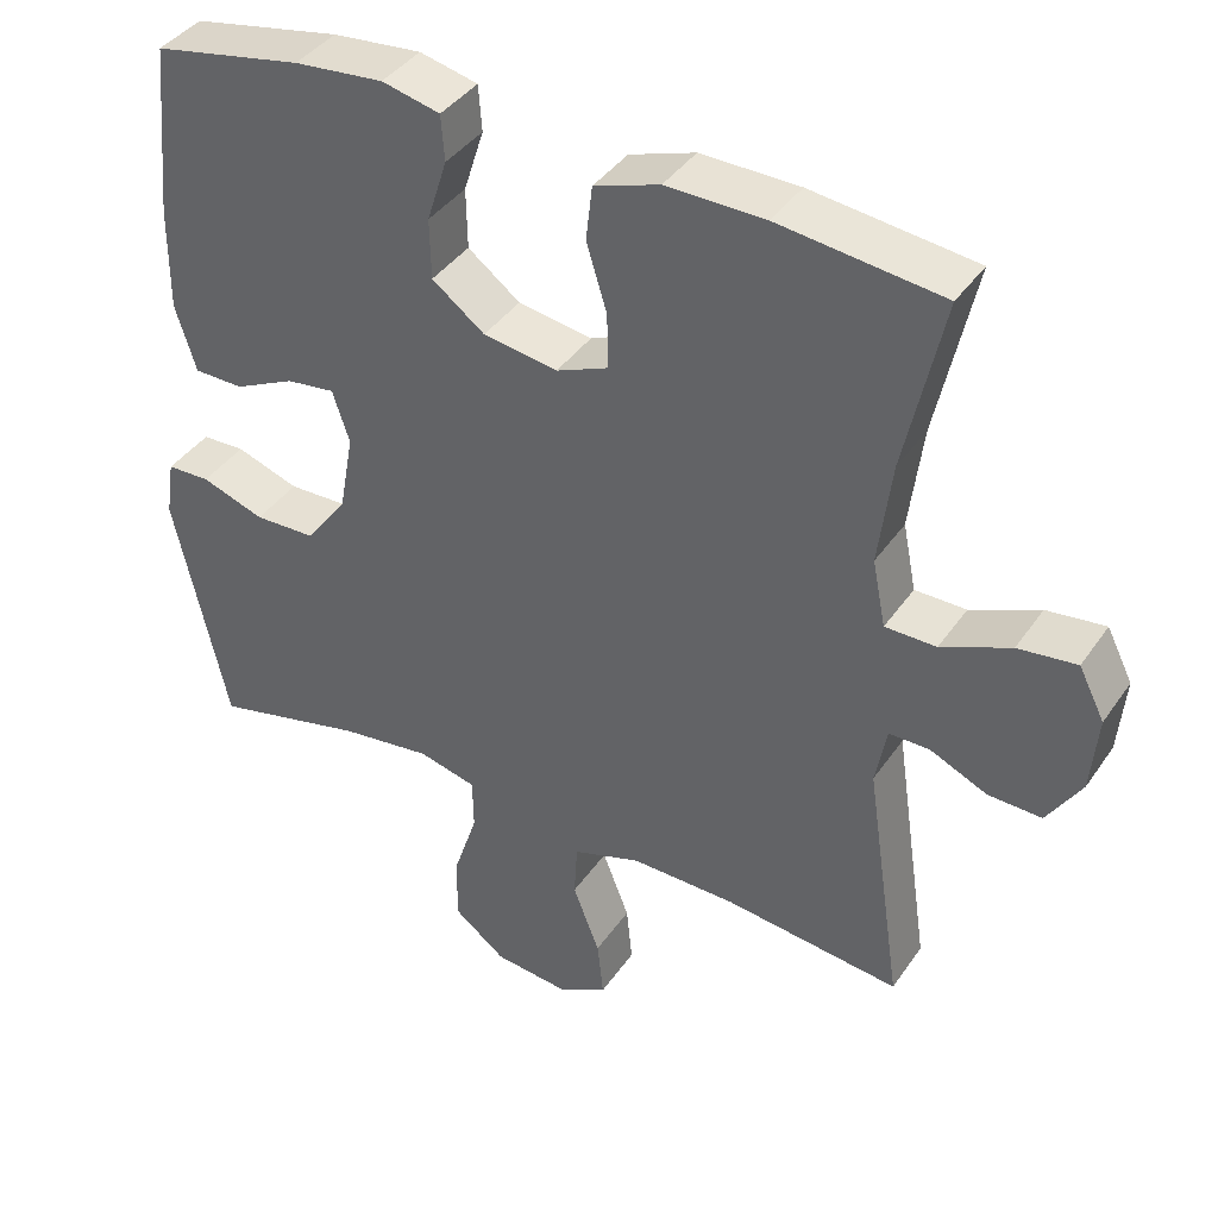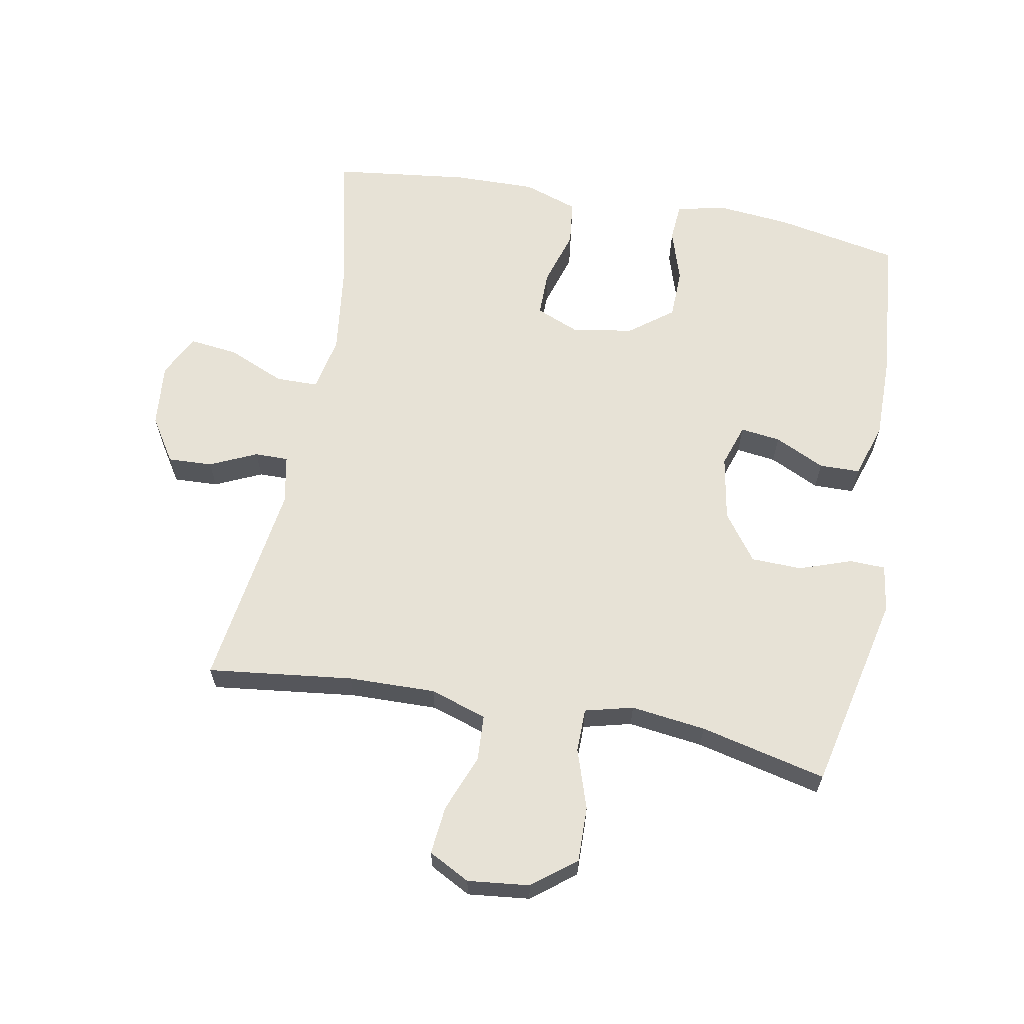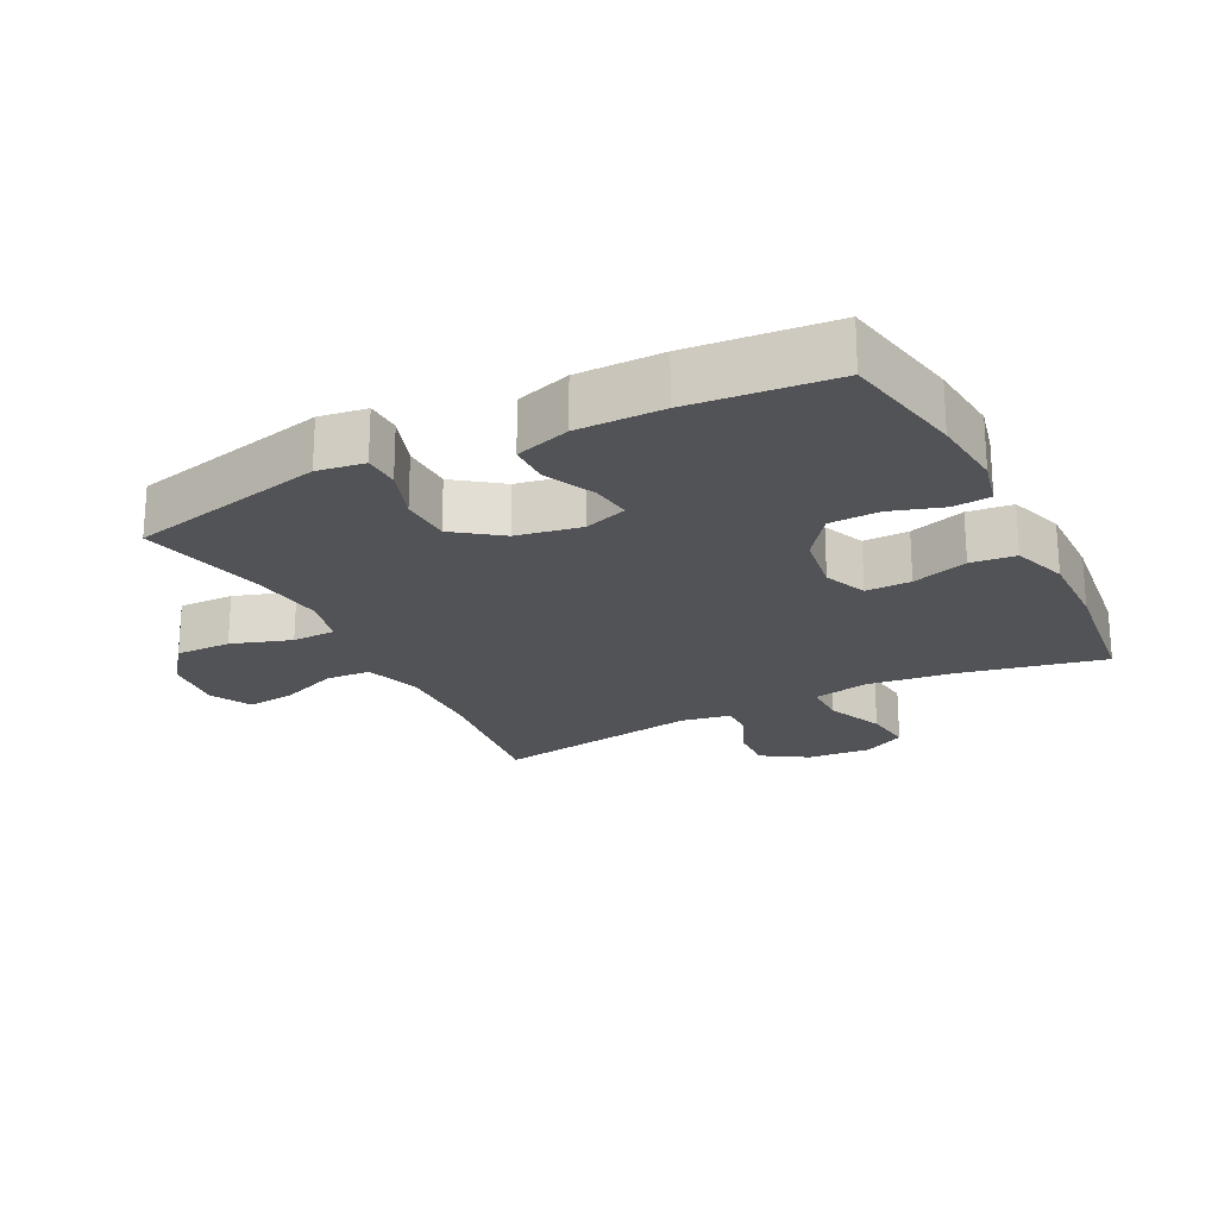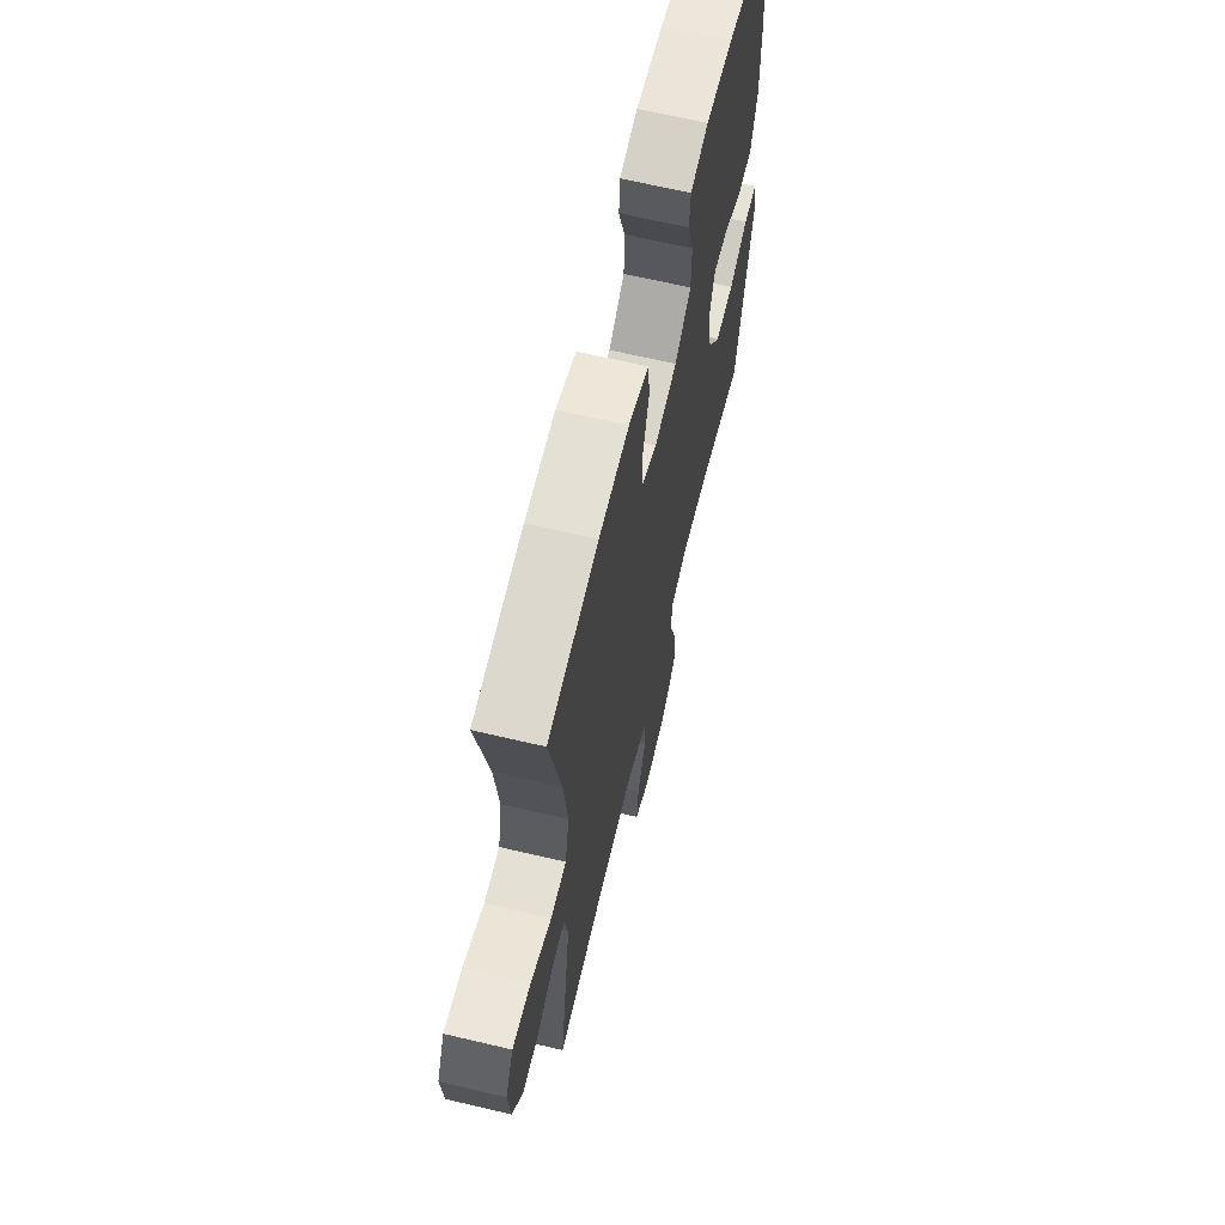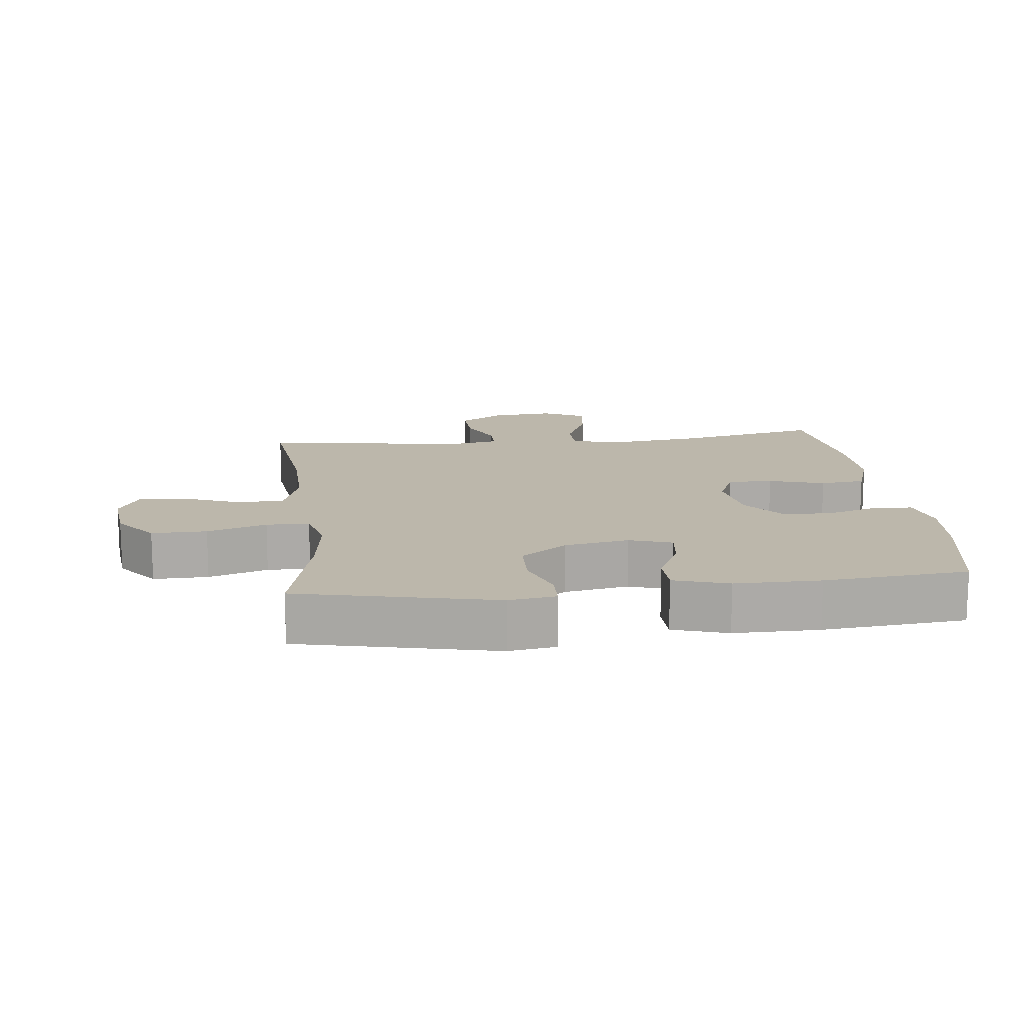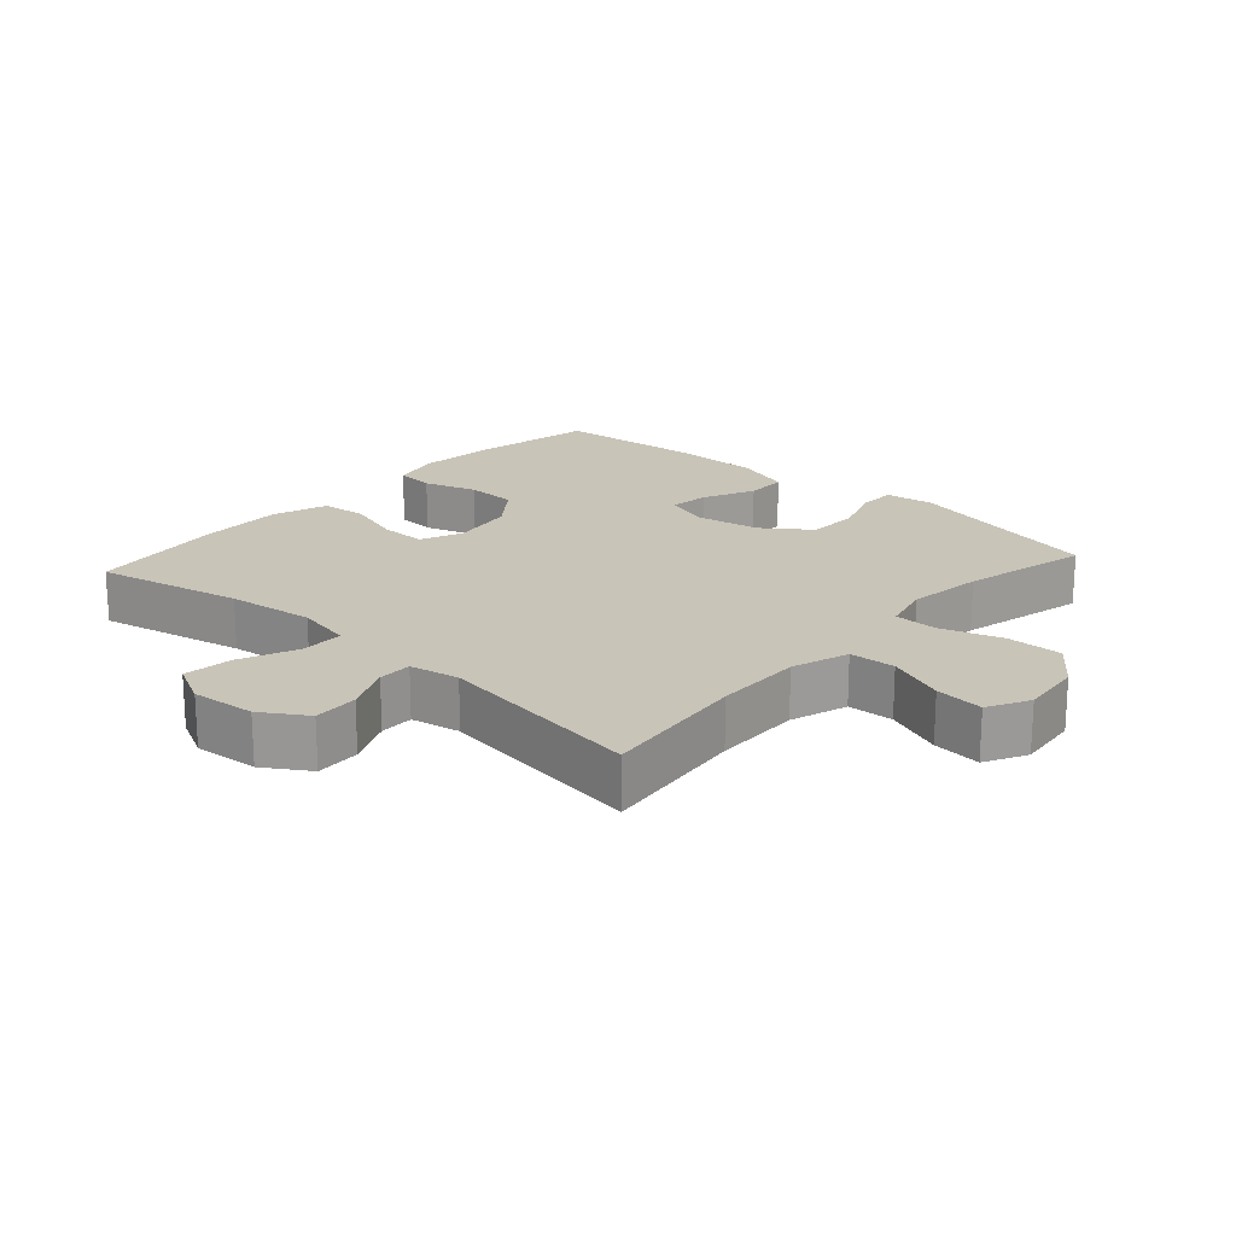
<metadata>
{"format":"obj","ext":"obj","renderer":"f3d","projection":"perspective","resolution":1024,"background":"white","views":[{"elev":39.7,"azim":31.0,"up":"+Z"},{"elev":63.7,"azim":-169.5,"up":"+Y"},{"elev":-22.4,"azim":-62.9,"up":"+Y"},{"elev":65.1,"azim":103.4,"up":"+Z"},{"elev":14.3,"azim":-96.5,"up":"+Y"},{"elev":20.1,"azim":132.0,"up":"+Y"}]}
</metadata>
<code>
o path8456
v -0.3206 0.0375 -0.4203
v -0.2031 0.0375 -0.4054
v -0.1279 0.0375 -0.4245
v -0.1269 0.0375 -0.4923
v -0.1577 0.0375 -0.5857
v -0.1595 0.0375 -0.6725
v -0.09167 0.0375 -0.7251
v 0.005056 0.0375 -0.7358
v 0.0695 0.0375 -0.7017
v 0.06175 0.0375 -0.6262
v 0.0268 0.0375 -0.5362
v 0.03091 0.0375 -0.4648
v 0.1196 0.0375 -0.4362
v 0.256 0.0375 -0.4391
v 0.4839 0.0375 -0.4665
v 0.4361 0.0375 -0.1422
v 0.4507 0.0375 -0.06545
v 0.5034 0.0375 -0.06589
v 0.5767 0.0375 -0.09939
v 0.6464 0.0375 -0.1025
v 0.6908 0.0375 -0.03302
v 0.6998 0.0375 0.06664
v 0.6663 0.0375 0.1329
v 0.5902 0.0375 0.1239
v 0.5008 0.0375 0.08585
v 0.4343 0.0375 0.08659
v 0.417 0.0375 0.1731
v 0.4342 0.0375 0.3081
v 0.4839 0.0375 0.5352
v 0.2712 0.0375 0.5614
v 0.1433 0.0375 0.5637
v 0.05814 0.0375 0.5351
v 0.04994 0.0375 0.4648
v 0.07663 0.0375 0.3775
v 0.07713 0.0375 0.3065
v 0.01019 0.0375 0.2787
v -0.08624 0.0375 0.294
v -0.1544 0.0375 0.3458
v -0.156 0.0375 0.4241
v -0.1298 0.0375 0.5059
v -0.1342 0.0375 0.565
v -0.2096 0.0375 0.5829
v -0.325 0.0375 0.572
v -0.518 0.0375 0.5352
v -0.5397 0.0375 0.3096
v -0.5406 0.0375 0.1754
v -0.5137 0.0375 0.08931
v -0.4497 0.0375 0.08825
v -0.3711 0.0375 0.1255
v -0.3085 0.0375 0.1335
v -0.2863 0.0375 0.06631
v -0.3049 0.0375 -0.03501
v -0.3586 0.0375 -0.1078
v -0.4382 0.0375 -0.1099
v -0.5198 0.0375 -0.08149
v -0.5757 0.0375 -0.08317
v -0.5869 0.0375 -0.1573
v -0.518 0.0375 -0.4665
v -0.3206 -0.0375 -0.4203
v -0.2031 -0.0375 -0.4054
v -0.1279 -0.0375 -0.4245
v -0.1269 -0.0375 -0.4923
v -0.1577 -0.0375 -0.5857
v -0.1595 -0.0375 -0.6725
v -0.09167 -0.0375 -0.7251
v 0.005056 -0.0375 -0.7358
v 0.0695 -0.0375 -0.7017
v 0.06175 -0.0375 -0.6262
v 0.0268 -0.0375 -0.5362
v 0.03091 -0.0375 -0.4648
v 0.1196 -0.0375 -0.4362
v 0.256 -0.0375 -0.4391
v 0.4839 -0.0375 -0.4665
v 0.4361 -0.0375 -0.1422
v 0.4507 -0.0375 -0.06545
v 0.5034 -0.0375 -0.06589
v 0.5767 -0.0375 -0.09939
v 0.6464 -0.0375 -0.1025
v 0.6908 -0.0375 -0.03302
v 0.6998 -0.0375 0.06664
v 0.6663 -0.0375 0.1329
v 0.5902 -0.0375 0.1239
v 0.5008 -0.0375 0.08585
v 0.4343 -0.0375 0.08659
v 0.417 -0.0375 0.1731
v 0.4342 -0.0375 0.3081
v 0.4839 -0.0375 0.5352
v 0.2712 -0.0375 0.5614
v 0.1433 -0.0375 0.5637
v 0.05814 -0.0375 0.5351
v 0.04994 -0.0375 0.4648
v 0.07663 -0.0375 0.3775
v 0.07713 -0.0375 0.3065
v 0.01019 -0.0375 0.2787
v -0.08624 -0.0375 0.294
v -0.1544 -0.0375 0.3458
v -0.156 -0.0375 0.4241
v -0.1298 -0.0375 0.5059
v -0.1342 -0.0375 0.565
v -0.2096 -0.0375 0.5829
v -0.325 -0.0375 0.572
v -0.518 -0.0375 0.5352
v -0.5397 -0.0375 0.3096
v -0.5406 -0.0375 0.1754
v -0.5137 -0.0375 0.08931
v -0.4497 -0.0375 0.08825
v -0.3711 -0.0375 0.1255
v -0.3085 -0.0375 0.1335
v -0.2863 -0.0375 0.06631
v -0.3049 -0.0375 -0.03501
v -0.3586 -0.0375 -0.1078
v -0.4382 -0.0375 -0.1099
v -0.5198 -0.0375 -0.08149
v -0.5757 -0.0375 -0.08317
v -0.5869 -0.0375 -0.1573
v -0.518 -0.0375 -0.4665
v -0.09167 0.0375 -0.7251
v 0.005056 0.0375 -0.7358
v 0.0695 0.0375 -0.7017
v 0.0695 0.0375 -0.7017
v -0.1595 0.0375 -0.6725
v 0.06175 0.0375 -0.6262
v -0.1577 0.0375 -0.5857
v 0.0268 0.0375 -0.5362
v -0.1269 0.0375 -0.4923
v 0.03091 0.0375 -0.4648
v 0.03091 0.0375 -0.4648
v -0.1279 0.0375 -0.4245
v -0.1279 0.0375 -0.4245
v 0.1196 0.0375 -0.4362
v 0.256 0.0375 -0.4391
v 0.4839 0.0375 -0.4665
v 0.4839 0.0375 -0.4665
v -0.518 0.0375 -0.4665
v -0.518 0.0375 -0.4665
v -0.3206 0.0375 -0.4203
v -0.2031 0.0375 -0.4054
v -0.5869 0.0375 -0.1573
v 0.4361 0.0375 -0.1422
v -0.5757 0.0375 -0.08317
v -0.5757 0.0375 -0.08317
v -0.3586 0.0375 -0.1078
v -0.4382 0.0375 -0.1099
v 0.4507 0.0375 -0.06545
v 0.4507 0.0375 -0.06545
v -0.5198 0.0375 -0.08149
v -0.3049 0.0375 -0.03501
v 0.5767 0.0375 -0.09939
v 0.6464 0.0375 -0.1025
v 0.6908 0.0375 -0.03302
v 0.5034 0.0375 -0.06589
v -0.2863 0.0375 0.06631
v 0.6998 0.0375 0.06664
v -0.3085 0.0375 0.1335
v -0.3085 0.0375 0.1335
v 0.5008 0.0375 0.08585
v 0.4343 0.0375 0.08659
v 0.4343 0.0375 0.08659
v 0.6663 0.0375 0.1329
v 0.6663 0.0375 0.1329
v 0.5902 0.0375 0.1239
v 0.417 0.0375 0.1731
v -0.5137 0.0375 0.08931
v -0.5137 0.0375 0.08931
v -0.4497 0.0375 0.08825
v -0.3711 0.0375 0.1255
v -0.5406 0.0375 0.1754
v 0.4342 0.0375 0.3081
v -0.5397 0.0375 0.3096
v 0.01019 0.0375 0.2787
v -0.08624 0.0375 0.294
v 0.07713 0.0375 0.3065
v 0.07713 0.0375 0.3065
v -0.1544 0.0375 0.3458
v 0.07663 0.0375 0.3775
v -0.156 0.0375 0.4241
v 0.04994 0.0375 0.4648
v -0.1298 0.0375 0.5059
v -0.518 0.0375 0.5352
v -0.518 0.0375 0.5352
v 0.05814 0.0375 0.5351
v 0.05814 0.0375 0.5351
v -0.1342 0.0375 0.565
v -0.1342 0.0375 0.565
v 0.4839 0.0375 0.5352
v 0.4839 0.0375 0.5352
v 0.1433 0.0375 0.5637
v 0.2712 0.0375 0.5614
v -0.325 0.0375 0.572
v -0.2096 0.0375 0.5829
v -0.09167 -0.0375 -0.7251
v 0.005056 -0.0375 -0.7358
v 0.0695 -0.0375 -0.7017
v 0.0695 -0.0375 -0.7017
v -0.1595 -0.0375 -0.6725
v 0.06175 -0.0375 -0.6262
v -0.1577 -0.0375 -0.5857
v 0.0268 -0.0375 -0.5362
v -0.1269 -0.0375 -0.4923
v 0.03091 -0.0375 -0.4648
v 0.03091 -0.0375 -0.4648
v -0.1279 -0.0375 -0.4245
v -0.1279 -0.0375 -0.4245
v 0.1196 -0.0375 -0.4362
v 0.256 -0.0375 -0.4391
v 0.4839 -0.0375 -0.4665
v 0.4839 -0.0375 -0.4665
v -0.518 -0.0375 -0.4665
v -0.518 -0.0375 -0.4665
v -0.3206 -0.0375 -0.4203
v -0.2031 -0.0375 -0.4054
v -0.5869 -0.0375 -0.1573
v 0.4361 -0.0375 -0.1422
v -0.5757 -0.0375 -0.08317
v -0.5757 -0.0375 -0.08317
v -0.3586 -0.0375 -0.1078
v -0.4382 -0.0375 -0.1099
v 0.4507 -0.0375 -0.06545
v 0.4507 -0.0375 -0.06545
v -0.5198 -0.0375 -0.08149
v -0.3049 -0.0375 -0.03501
v 0.5767 -0.0375 -0.09939
v 0.6464 -0.0375 -0.1025
v 0.6908 -0.0375 -0.03302
v 0.5034 -0.0375 -0.06589
v -0.2863 -0.0375 0.06631
v 0.6998 -0.0375 0.06664
v -0.3085 -0.0375 0.1335
v -0.3085 -0.0375 0.1335
v 0.5008 -0.0375 0.08585
v 0.4343 -0.0375 0.08659
v 0.4343 -0.0375 0.08659
v 0.6663 -0.0375 0.1329
v 0.6663 -0.0375 0.1329
v 0.5902 -0.0375 0.1239
v 0.417 -0.0375 0.1731
v -0.5137 -0.0375 0.08931
v -0.5137 -0.0375 0.08931
v -0.4497 -0.0375 0.08825
v -0.3711 -0.0375 0.1255
v -0.5406 -0.0375 0.1754
v 0.4342 -0.0375 0.3081
v -0.5397 -0.0375 0.3096
v 0.01019 -0.0375 0.2787
v -0.08624 -0.0375 0.294
v 0.07713 -0.0375 0.3065
v 0.07713 -0.0375 0.3065
v -0.1544 -0.0375 0.3458
v 0.07663 -0.0375 0.3775
v -0.156 -0.0375 0.4241
v 0.04994 -0.0375 0.4648
v -0.1298 -0.0375 0.5059
v -0.518 -0.0375 0.5352
v -0.518 -0.0375 0.5352
v 0.05814 -0.0375 0.5351
v 0.05814 -0.0375 0.5351
v -0.1342 -0.0375 0.565
v -0.1342 -0.0375 0.565
v 0.4839 -0.0375 0.5352
v 0.4839 -0.0375 0.5352
v 0.1433 -0.0375 0.5637
v 0.2712 -0.0375 0.5614
v -0.325 -0.0375 0.572
v -0.2096 -0.0375 0.5829
f 200 199 198
f 221 204 244
f 264 252 257
f 216 211 221
f 253 243 263
f 202 204 221
f 199 200 202
f 192 196 191
f 230 222 235
f 230 218 225
f 240 241 239
f 213 205 206
f 230 225 222
f 231 218 230
f 212 208 217
f 244 218 231
f 224 222 223
f 235 224 227
f 224 235 222
f 221 244 226
f 244 231 246
f 251 261 255
f 249 261 251
f 262 249 242
f 239 241 237
f 200 204 202
f 220 212 217
f 196 197 191
f 197 198 199
f 204 213 244
f 196 192 193
f 226 244 245
f 211 216 210
f 195 191 197
f 243 228 248
f 228 245 248
f 246 231 236
f 197 196 198
f 243 248 263
f 221 211 202
f 210 217 208
f 217 210 216
f 261 249 262
f 213 204 205
f 235 227 233
f 248 250 263
f 264 250 252
f 214 212 220
f 263 250 264
f 241 240 243
f 262 242 259
f 249 246 242
f 226 245 228
f 246 236 242
f 244 213 218
f 228 243 240
f 7 8 66 65
f 8 120 194 66
f 6 7 65 64
f 9 10 68 67
f 5 6 64 63
f 10 11 69 68
f 4 5 63 62
f 11 127 201 69
f 129 4 62 203
f 12 13 71 70
f 14 133 207 72
f 135 1 59 209
f 13 14 72 71
f 2 3 61 60
f 1 2 60 59
f 57 58 116 115
f 15 16 74 73
f 141 57 115 215
f 53 54 112 111
f 16 145 219 74
f 55 56 114 113
f 54 55 113 112
f 52 53 111 110
f 19 20 78 77
f 20 21 79 78
f 18 19 77 76
f 17 18 76 75
f 51 52 110 109
f 21 22 80 79
f 155 51 109 229
f 25 158 232 83
f 22 160 234 80
f 24 25 83 82
f 23 24 82 81
f 26 27 85 84
f 164 48 106 238
f 48 49 107 106
f 46 47 105 104
f 49 50 108 107
f 27 28 86 85
f 45 46 104 103
f 36 37 95 94
f 173 36 94 247
f 37 38 96 95
f 34 35 93 92
f 38 39 97 96
f 33 34 92 91
f 39 40 98 97
f 180 45 103 254
f 182 33 91 256
f 40 184 258 98
f 28 186 260 86
f 31 32 90 89
f 30 31 89 88
f 29 30 88 87
f 43 44 102 101
f 42 43 101 100
f 41 42 100 99
f 126 124 125
f 147 170 130
f 190 183 178
f 142 147 137
f 179 189 169
f 128 147 130
f 125 128 126
f 118 117 122
f 156 161 148
f 156 151 144
f 166 165 167
f 139 132 131
f 156 148 151
f 157 156 144
f 138 143 134
f 170 157 144
f 150 149 148
f 161 153 150
f 150 148 161
f 147 152 170
f 170 172 157
f 177 181 187
f 175 177 187
f 188 168 175
f 165 163 167
f 126 128 130
f 146 143 138
f 122 117 123
f 123 125 124
f 130 170 139
f 122 119 118
f 152 171 170
f 137 136 142
f 121 123 117
f 169 174 154
f 154 174 171
f 172 162 157
f 123 124 122
f 169 189 174
f 147 128 137
f 136 134 143
f 143 142 136
f 187 188 175
f 139 131 130
f 161 159 153
f 174 189 176
f 190 178 176
f 140 146 138
f 189 190 176
f 167 169 166
f 188 185 168
f 175 168 172
f 152 154 171
f 172 168 162
f 170 144 139
f 154 166 169

</code>
